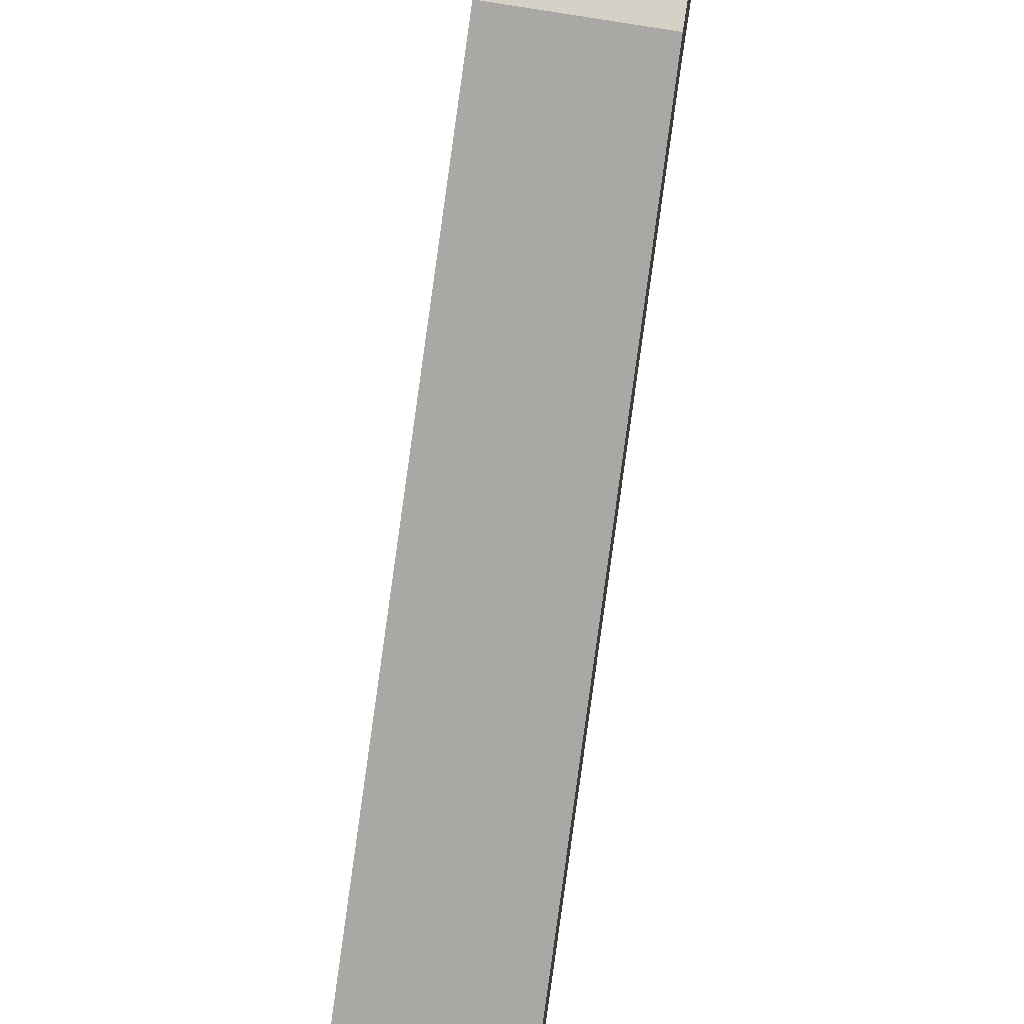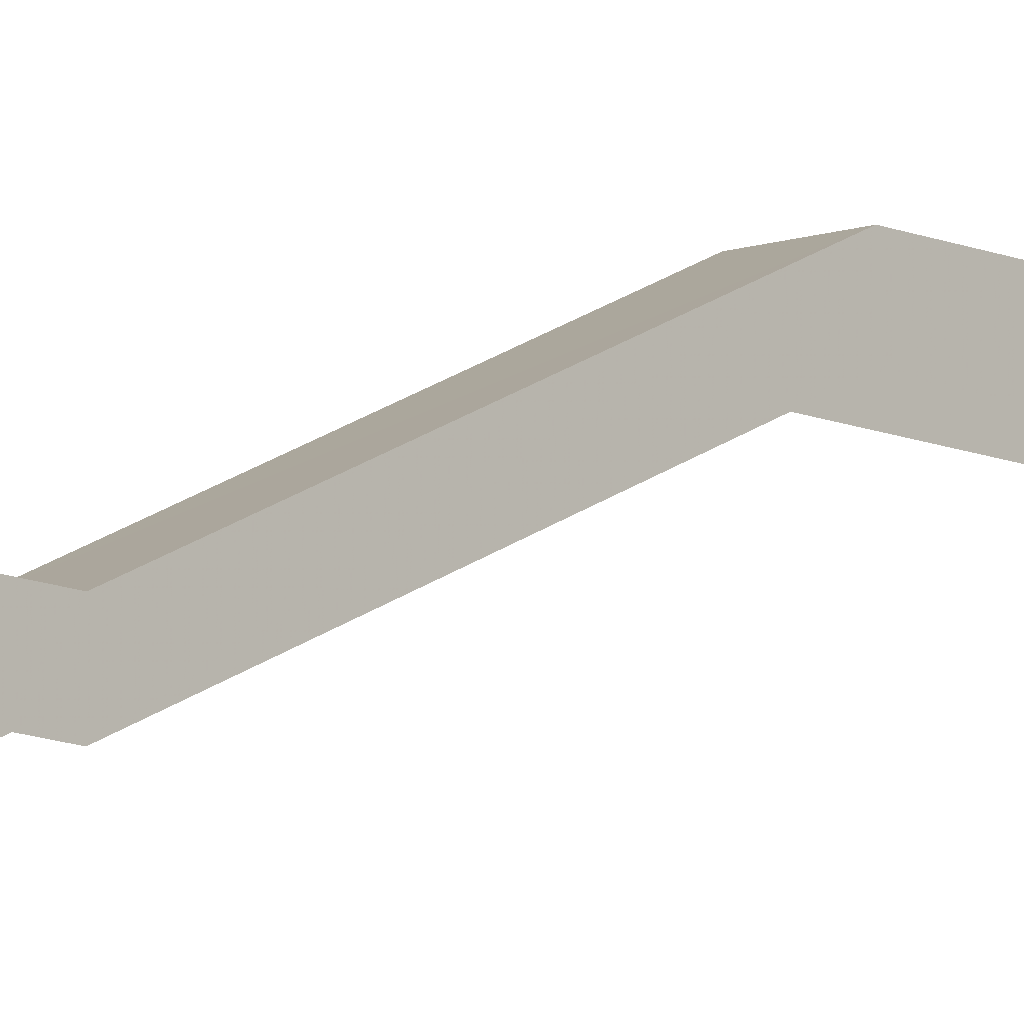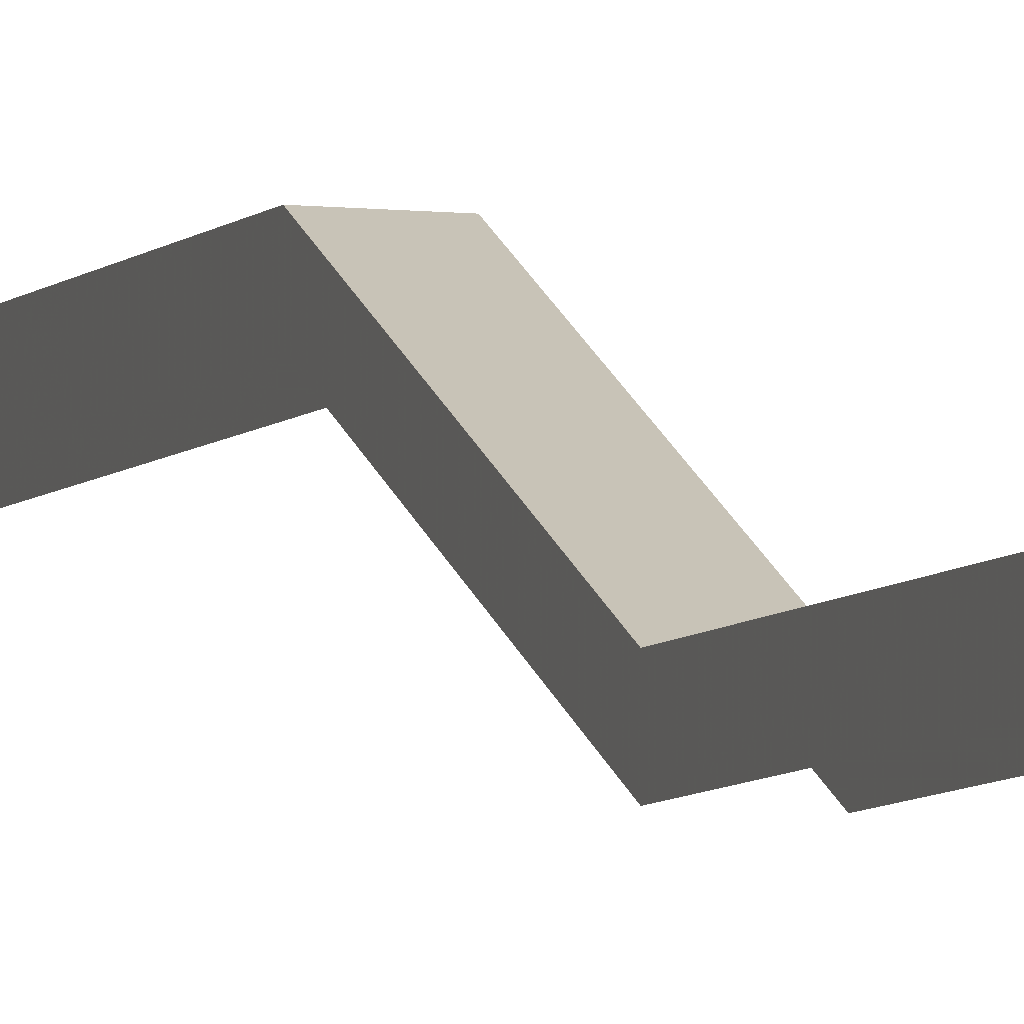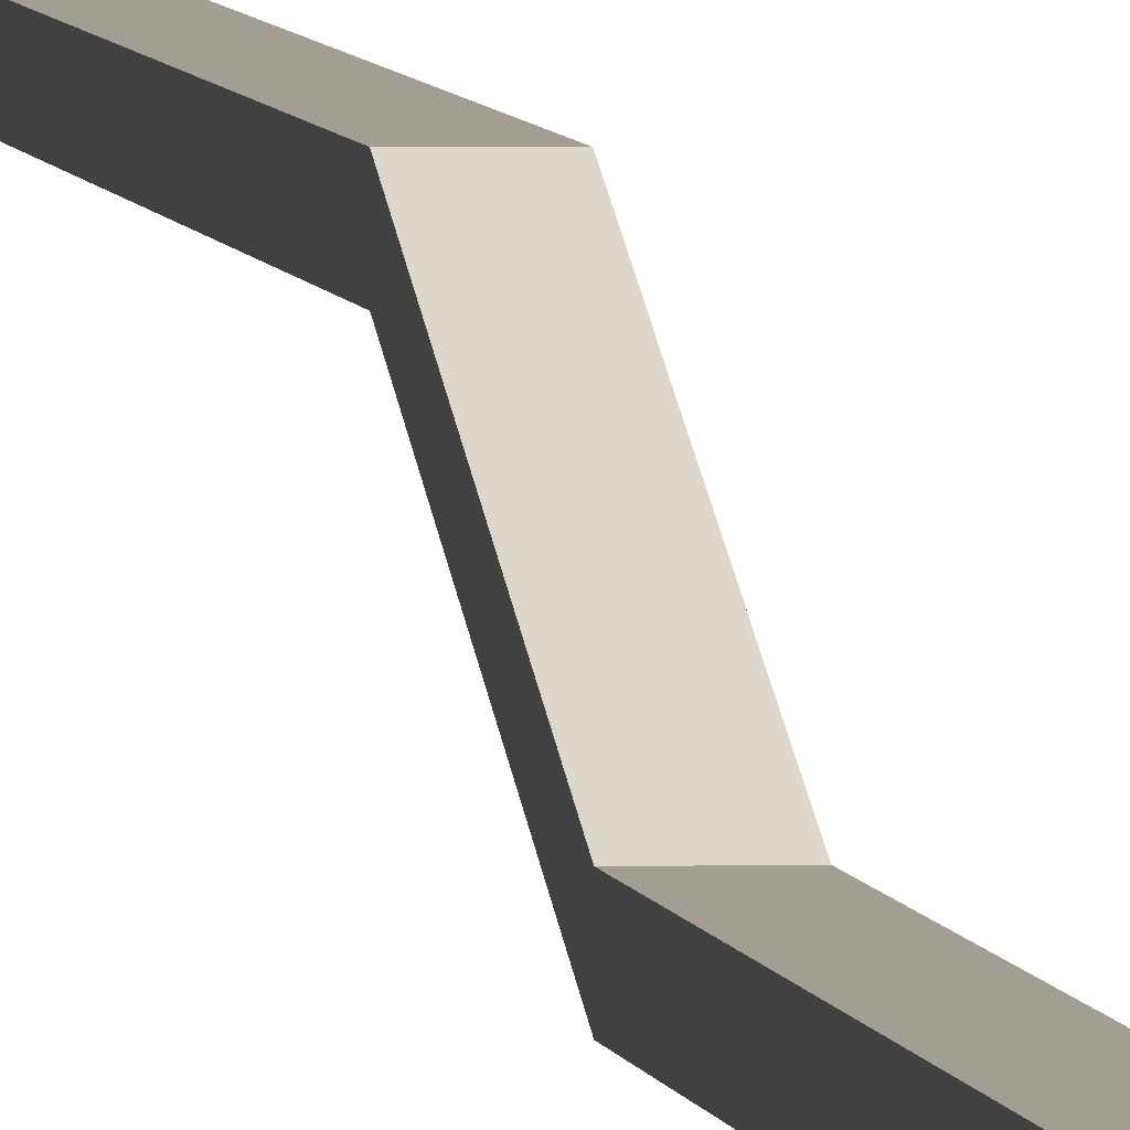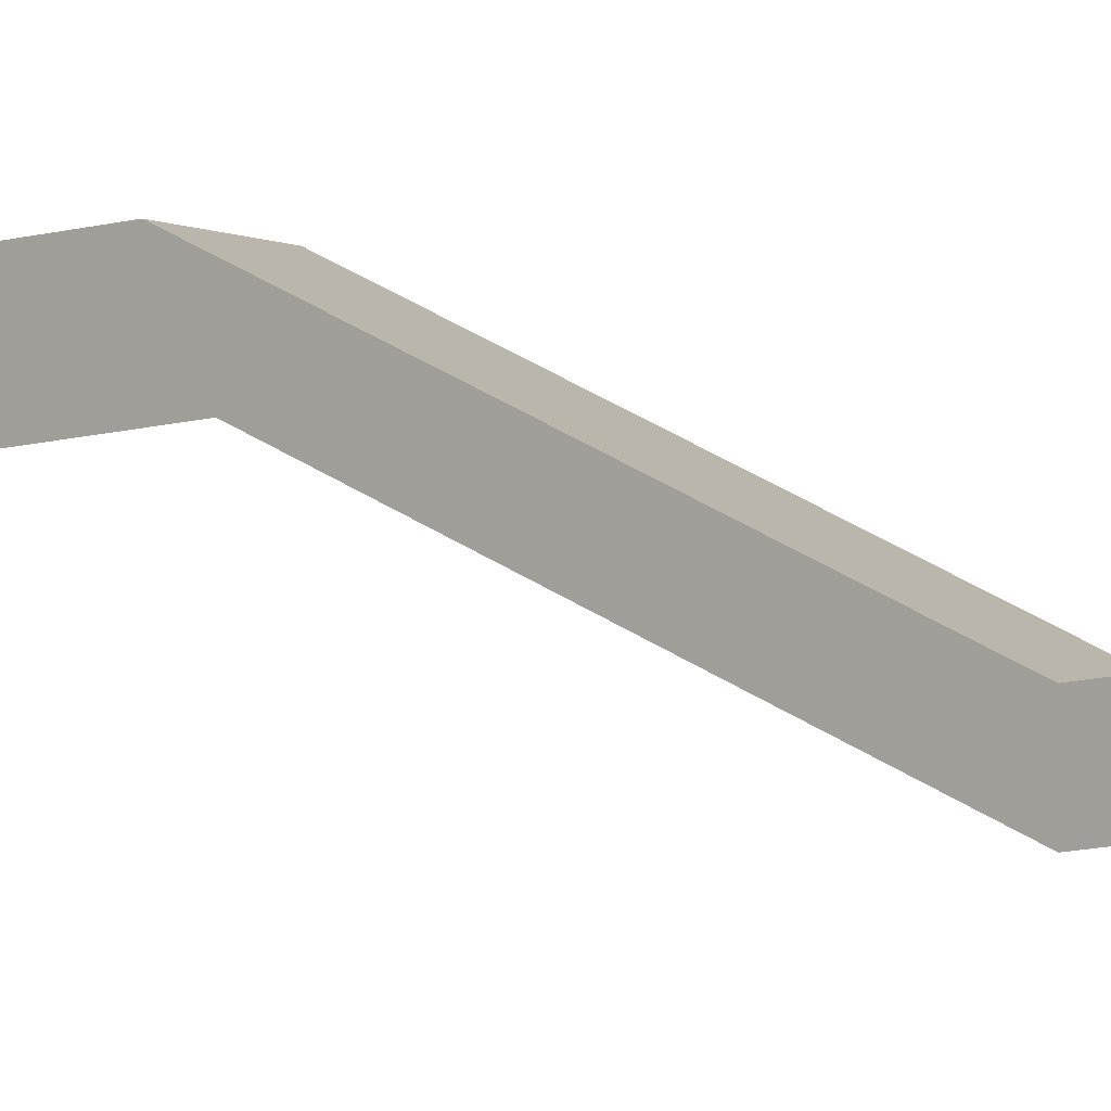
<metadata>
{"format":"obj","ext":"obj","renderer":"f3d","projection":"perspective","resolution":1024,"background":"white","views":[{"elev":79.5,"azim":-171.5,"up":"+Z"},{"elev":-11.2,"azim":-137.9,"up":"+Z"},{"elev":-5.2,"azim":162.1,"up":"+Z"},{"elev":5.2,"azim":169.8,"up":"+Z"},{"elev":-8.0,"azim":134.2,"up":"+Z"}]}
</metadata>
<code>
g huodong_fuben_594_PT_lianjie_small
v 11.43 288.1 0.1305
v -11.42 288.1 -0.1321
v -11.42 25.93 -0.1318
v 11.42 25.68 0.1312
v 11.42 -256.2 59.77
v -11.43 -256 59.5
v -11.43 -705.1 59.51
v 11.42 -705 59.77
v -11.43 -129.2 -0.1316
v 11.42 -129.4 0.1316
v -11.42 25.93 -0.1318
v -11.42 288.1 -0.1321
v -11.42 288.1 -16.69
v -11.42 25.93 -16.69
v 11.43 288.1 0.1305
v 11.42 25.68 0.1312
v 11.42 25.68 -16.42
v 11.43 288.1 -16.43
v -11.43 -705.1 59.51
v -11.43 -256 59.5
v -11.43 -256 42.95
v -11.43 -705.1 43.03
v 11.42 -256.2 59.77
v 11.42 -705 59.77
v 11.42 -705 43.29
v 11.42 -256.2 43.21
v -11.43 -129.2 -0.1316
v -11.43 -129.2 -16.69
v 11.42 -129.4 0.1316
v 11.42 -129.4 -16.42
f 1 2 3
f 3 4 1
f 5 6 7
f 7 8 5
f 3 9 10
f 10 4 3
f 6 5 10
f 10 9 6
f 11 12 13
f 13 14 11
f 15 16 17
f 17 18 15
f 19 20 21
f 21 22 19
f 23 24 25
f 25 26 23
f 27 11 14
f 14 28 27
f 29 23 26
f 26 30 29
f 20 27 28
f 28 21 20
f 16 29 30
f 30 17 16
f 24 19 22
f 22 25 24

</code>
